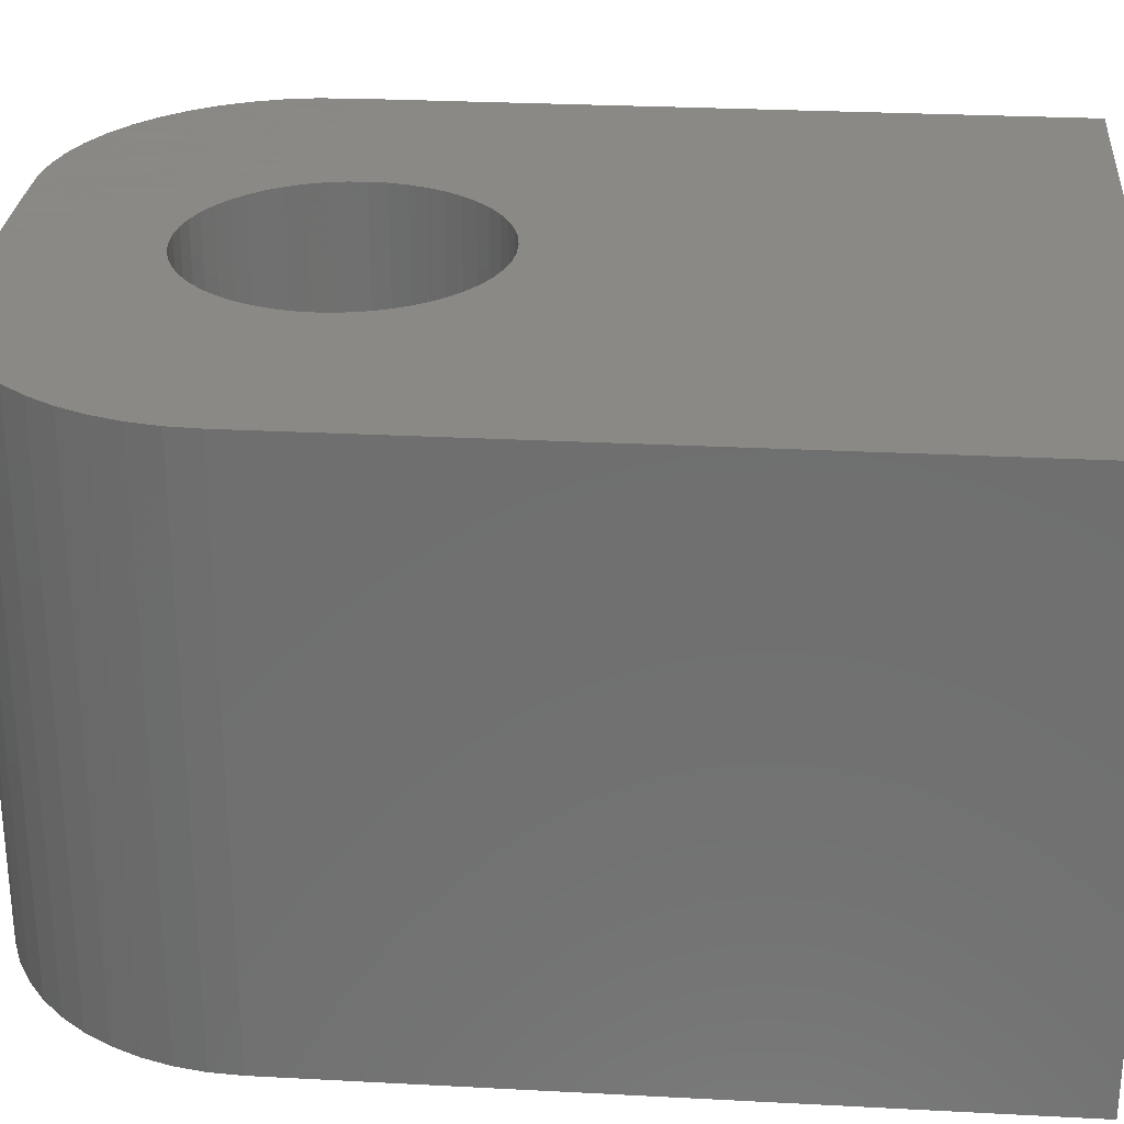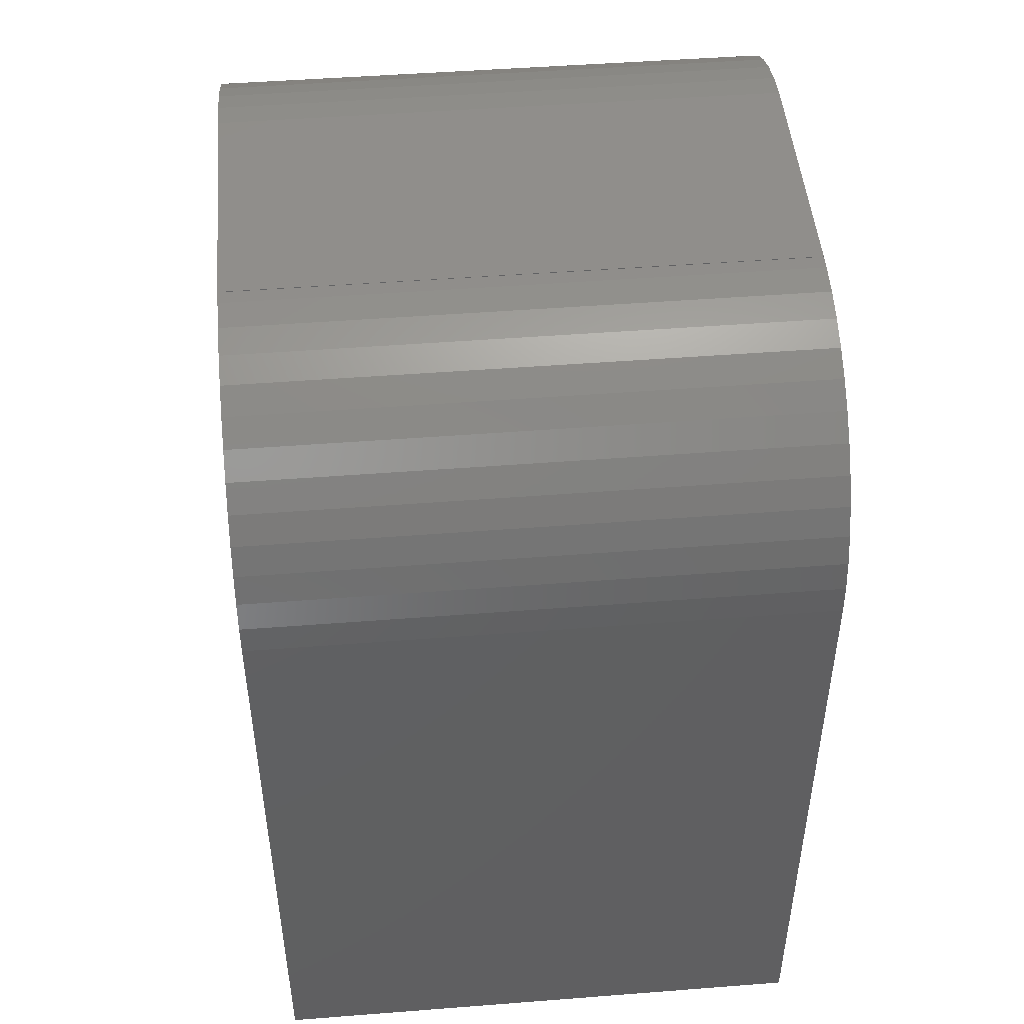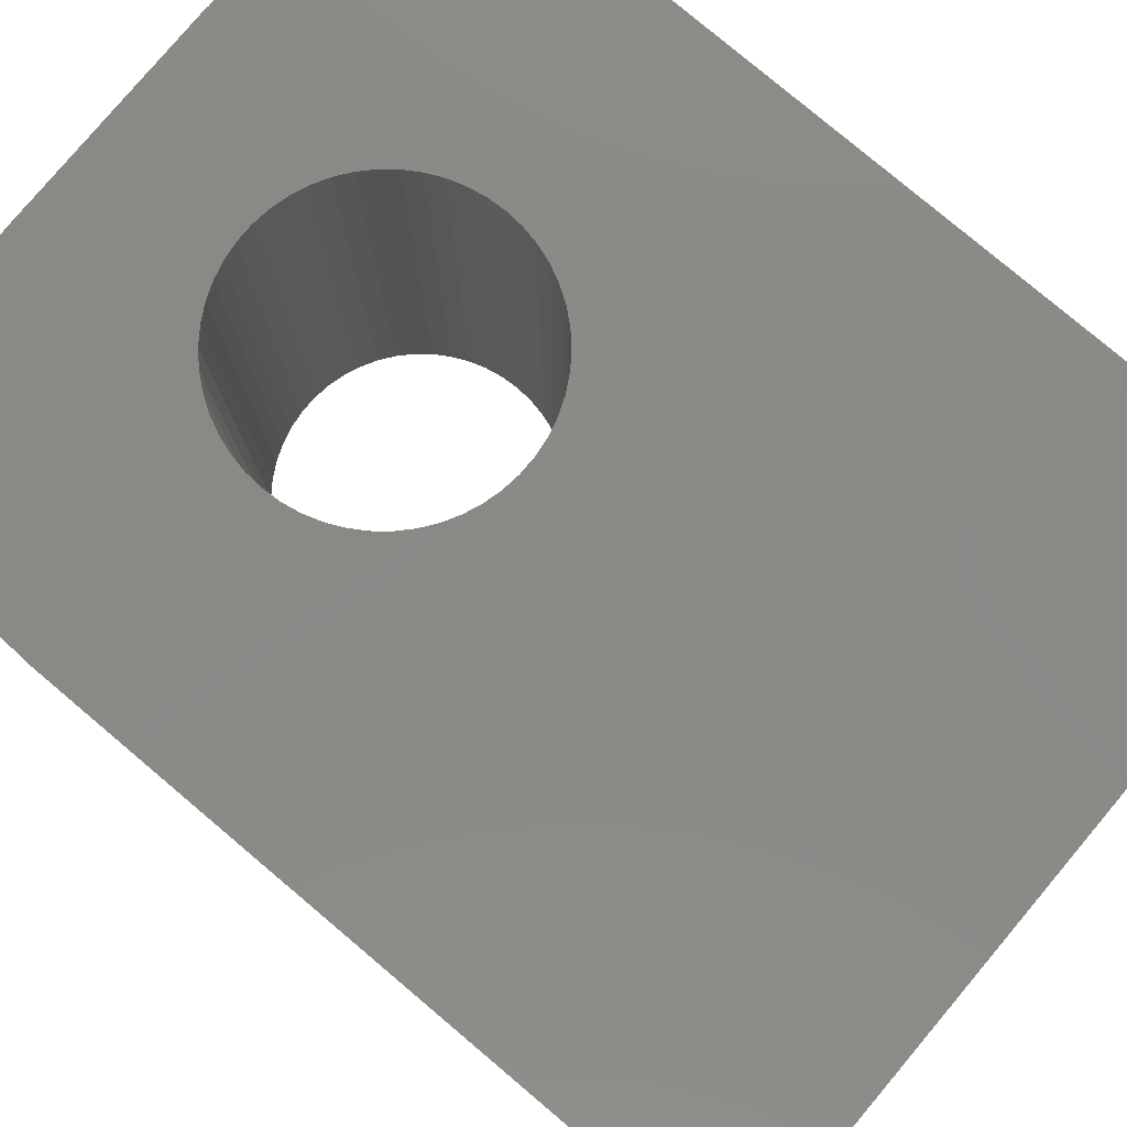
<metadata>
{"format":"stl","ext":"stl","renderer":"f3d","projection":"perspective","resolution":1024,"background":"white","views":[{"elev":27.9,"azim":-85.4,"up":"+Z"},{"elev":47.9,"azim":85.0,"up":"+Y"},{"elev":79.6,"azim":-49.9,"up":"+Z"}]}
</metadata>
<code>
# stl→obj: 376 verts, 752 faces
v 17.98 1.5 6.376
v 17.91 3.5 6.746
v 17.98 3.5 6.376
v 17.91 1.5 6.746
v 17.98 8.35 6.376
v 17.91 11.5 6.746
v 17.98 11.5 6.376
v 17.91 8.35 6.746
v 14.44 11.5 8.947
v 15.19 11.5 8.994
v 14.81 11.5 8.994
v 15.56 11.5 8.947
v 14.07 11.5 8.853
v 15.93 11.5 8.853
v 13.72 11.5 8.714
v 16.28 11.5 8.714
v 13.39 11.5 8.533
v 16.61 11.5 8.533
v 13.09 11.5 8.312
v 16.91 11.5 8.312
v 12.81 11.5 8.054
v 17.19 11.5 8.054
v 12.57 11.5 7.763
v 17.43 11.5 7.763
v 12.37 11.5 7.445
v 17.63 11.5 7.445
v 12.21 11.5 7.104
v 17.79 11.5 7.104
v 12.09 11.5 6.746
v 12.02 11.5 6.376
v 12 11.5 6
v 18 11.5 6
v 12.02 11.5 5.624
v 17.98 11.5 5.624
v 12.09 11.5 5.254
v 17.91 11.5 5.254
v 12.21 11.5 4.896
v 17.79 11.5 4.896
v 12.37 11.5 4.555
v 17.63 11.5 4.555
v 12.57 11.5 4.237
v 17.43 11.5 4.237
v 12.81 11.5 3.946
v 17.19 11.5 3.946
v 13.09 11.5 3.688
v 16.91 11.5 3.688
v 13.39 11.5 3.467
v 16.61 11.5 3.467
v 13.72 11.5 3.286
v 16.28 11.5 3.286
v 14.07 11.5 3.147
v 15.93 11.5 3.147
v 14.44 11.5 3.053
v 15.56 11.5 3.053
v 14.81 11.5 3.006
v 15.19 11.5 3.006
v 18 1.5 6
v 18 3.5 6
v 18 8.35 6
v 16.61 8.35 8.533
v 16.91 8.35 8.312
v 16.61 1.5 8.533
v 16.91 3.5 8.312
v 16.91 1.5 8.312
v 16.61 3.5 8.533
v 17.79 8.35 4.896
v 17.91 8.35 5.254
v 17.79 1.5 4.896
v 17.91 3.5 5.254
v 17.79 3.5 4.896
v 17.91 1.5 5.254
v 14.07 8.35 8.853
v 14.44 8.35 8.947
v 14.07 1.5 8.853
v 14.44 3.5 8.947
v 14.44 1.5 8.947
v 14.07 3.5 8.853
v 12.81 3.5 3.946
v 13.09 1.5 3.688
v 13.09 3.5 3.688
v 12.81 1.5 3.946
v 13.09 8.35 3.688
v 12.81 8.35 3.946
v 13.39 1.5 3.467
v 13.39 3.5 3.467
v 13.39 8.35 3.467
v 12 8.35 6
v 12.02 8.35 5.624
v 12 1.5 6
v 12.02 3.5 5.624
v 12 3.5 6
v 12.02 1.5 5.624
v 17.63 1.5 7.445
v 17.43 3.5 7.763
v 17.63 3.5 7.445
v 17.43 1.5 7.763
v 17.63 8.35 7.445
v 17.43 8.35 7.763
v 15.19 8.35 3.006
v 14.81 8.35 3.006
v 14.81 3.5 3.006
v 15.19 1.5 3.006
v 15.19 3.5 3.006
v 14.81 1.5 3.006
v 16.28 8.35 3.286
v 15.93 8.35 3.147
v 15.93 3.5 3.147
v 16.28 1.5 3.286
v 16.28 3.5 3.286
v 15.93 1.5 3.147
v 13.39 8.35 8.533
v 13.72 8.35 8.714
v 13.39 1.5 8.533
v 13.72 3.5 8.714
v 13.72 1.5 8.714
v 13.39 3.5 8.533
v 13.09 8.35 8.312
v 13.09 1.5 8.312
v 13.09 3.5 8.312
v 12.57 1.5 7.763
v 12.37 3.5 7.445
v 12.57 3.5 7.763
v 12.37 1.5 7.445
v 12.57 8.35 7.763
v 12.37 8.35 7.445
v 12.21 8.35 7.104
v 12.09 8.35 6.746
v 12.21 1.5 7.104
v 12.09 3.5 6.746
v 12.21 3.5 7.104
v 12.09 1.5 6.746
v 15.56 1.5 8.947
v 15.93 3.5 8.853
v 15.93 1.5 8.853
v 15.56 3.5 8.947
v 15.56 8.35 8.947
v 15.93 8.35 8.853
v 15.19 1.5 8.994
v 15.19 3.5 8.994
v 15.19 8.35 8.994
v 16.28 8.35 8.714
v 16.28 3.5 8.714
v 16.28 1.5 8.714
v 17.98 8.35 5.624
v 17.98 1.5 5.624
v 17.98 3.5 5.624
v 12.21 8.35 4.896
v 12.37 8.35 4.555
v 12.21 1.5 4.896
v 12.37 3.5 4.555
v 12.21 3.5 4.896
v 12.37 1.5 4.555
v 14.44 8.35 3.053
v 14.07 8.35 3.147
v 14.07 3.5 3.147
v 14.44 1.5 3.053
v 14.44 3.5 3.053
v 14.07 1.5 3.147
v 15.56 3.5 3.053
v 15.56 1.5 3.053
v 15.56 8.35 3.053
v 17.19 8.35 3.946
v 16.91 8.35 3.688
v 16.91 3.5 3.688
v 17.19 1.5 3.946
v 17.19 3.5 3.946
v 16.91 1.5 3.688
v 16.61 8.35 3.467
v 16.61 1.5 3.467
v 16.61 3.5 3.467
v 17.63 8.35 4.555
v 17.63 1.5 4.555
v 17.63 3.5 4.555
v 17.43 8.35 4.237
v 17.43 3.5 4.237
v 17.43 1.5 4.237
v 12.02 8.35 6.376
v 12.02 3.5 6.376
v 12.02 1.5 6.376
v 17.19 8.35 8.054
v 17.19 3.5 8.054
v 17.19 1.5 8.054
v 12.09 3.5 5.254
v 12.09 1.5 5.254
v 12.09 8.35 5.254
v 13.72 8.35 3.286
v 13.72 1.5 3.286
v 13.72 3.5 3.286
v 12.81 8.35 8.054
v 12.81 1.5 8.054
v 12.81 3.5 8.054
v 7.5 1.5 12
v 14.81 1.5 8.994
v 22.5 1.5 12
v 7.5 1.5 0
v 12.57 1.5 4.237
v 17.79 1.5 7.104
v 22.5 1.5 0
v 17.79 8.35 7.104
v 17.79 3.5 7.104
v 14.81 8.35 8.994
v 14.81 3.5 8.994
v 12.57 8.35 4.237
v 12.57 3.5 4.237
v 20 3.5 3.113
v 20 8.35 8.887
v 20 8.35 3.113
v 20 3.5 8.887
v 15 8.35 0.2265
v 15 3.5 0.2265
v 10 8.35 3.113
v 10 3.5 3.113
v 15 3.5 11.77
v 10 3.5 8.887
v 15 8.35 11.77
v 10 8.35 8.887
v 8.855 19.42 0
v 12.57 16.76 0
v 12.37 16.45 0
v 8.118 18.41 0
v 12.21 16.1 0
v 12.19 20.99 0
v 12.5 20.99 0
v 7.657 17.24 0
v 12.09 15.75 0
v 7.5 16 0
v 12.02 15.38 0
v 12 15 0
v 11.56 20.91 0
v 17.43 13.24 0
v 22.5 16 0
v 17.63 13.55 0
v 17.91 14.25 0
v 17.79 13.9 0
v 17.98 14.62 0
v 17.98 15.38 0
v 18 15 0
v 17.91 15.75 0
v 22.46 16.63 0
v 22.34 17.24 0
v 17.79 16.1 0
v 22.15 17.84 0
v 21.88 18.41 0
v 17.63 16.45 0
v 21.55 18.94 0
v 21.14 19.42 0
v 17.43 16.76 0
v 17.19 12.95 0
v 16.91 12.69 0
v 16.61 12.47 0
v 16.28 12.29 0
v 15.93 12.15 0
v 15.56 12.05 0
v 15.19 12.01 0
v 14.81 12.01 0
v 14.44 12.05 0
v 14.07 12.15 0
v 13.72 12.29 0
v 13.39 12.47 0
v 13.09 12.69 0
v 12.02 14.62 0
v 10.95 20.76 0
v 10.37 20.52 0
v 12.09 14.25 0
v 9.821 20.22 0
v 12.21 13.9 0
v 9.313 19.85 0
v 12.37 13.55 0
v 8.455 18.94 0
v 12.57 13.24 0
v 12.81 12.95 0
v 7.539 16.63 0
v 7.851 17.84 0
v 20.69 19.85 0
v 20.18 20.22 0
v 17.19 17.05 0
v 19.63 20.52 0
v 19.05 20.76 0
v 16.91 17.31 0
v 18.44 20.91 0
v 16.61 17.53 0
v 17.81 20.99 0
v 17.5 20.99 0
v 16.28 17.71 0
v 15.93 17.85 0
v 15.56 17.95 0
v 15.19 17.99 0
v 14.81 17.99 0
v 14.44 17.95 0
v 14.07 17.85 0
v 13.72 17.71 0
v 13.39 17.53 0
v 13.09 17.31 0
v 12.81 17.05 0
v 17.5 21 0
v 12.5 21 0
v 12.5 20.99 12
v 17.5 20.99 12
v 17.5 21 12
v 17.19 17.05 12
v 17.43 16.76 12
v 16.91 17.31 12
v 16.61 17.53 12
v 16.28 17.71 12
v 15.93 17.85 12
v 15.56 17.95 12
v 15.19 17.99 12
v 14.81 17.99 12
v 14.44 17.95 12
v 14.07 17.85 12
v 13.72 17.71 12
v 13.39 17.53 12
v 12.5 21 12
v 12.19 20.99 12
v 11.56 20.91 12
v 13.09 17.31 12
v 10.95 20.76 12
v 12.81 17.05 12
v 10.37 20.52 12
v 9.821 20.22 12
v 12.57 16.76 12
v 9.313 19.85 12
v 8.855 19.42 12
v 22.5 16 12
v 17.98 15.38 12
v 18 15 12
v 19.05 20.76 12
v 17.91 15.75 12
v 18.44 20.91 12
v 17.81 20.99 12
v 17.79 16.1 12
v 17.63 16.45 12
v 22.46 16.63 12
v 22.34 17.24 12
v 22.15 17.84 12
v 21.88 18.41 12
v 21.55 18.94 12
v 21.14 19.42 12
v 20.69 19.85 12
v 20.18 20.22 12
v 19.63 20.52 12
v 17.98 14.62 12
v 17.91 14.25 12
v 17.79 13.9 12
v 17.63 13.55 12
v 17.43 13.24 12
v 17.19 12.95 12
v 16.91 12.69 12
v 16.61 12.47 12
v 16.28 12.29 12
v 15.93 12.15 12
v 15.56 12.05 12
v 15.19 12.01 12
v 14.81 12.01 12
v 14.44 12.05 12
v 14.07 12.15 12
v 13.72 12.29 12
v 13.39 12.47 12
v 13.09 12.69 12
v 12.81 12.95 12
v 12.37 16.45 12
v 8.455 18.94 12
v 8.118 18.41 12
v 12.21 16.1 12
v 7.851 17.84 12
v 7.657 17.24 12
v 12.09 15.75 12
v 7.539 16.63 12
v 7.5 16 12
v 12.02 15.38 12
v 12 15 12
v 12.02 14.62 12
v 12.09 14.25 12
v 12.21 13.9 12
v 12.37 13.55 12
v 12.57 13.24 12
f 1 2 3
f 2 1 4
f 5 6 7
f 6 5 8
f 9 10 11
f 9 12 10
f 13 12 9
f 13 14 12
f 15 14 13
f 15 16 14
f 17 16 15
f 17 18 16
f 19 18 17
f 19 20 18
f 21 20 19
f 21 22 20
f 23 22 21
f 23 24 22
f 25 24 23
f 25 26 24
f 27 26 25
f 27 28 26
f 29 28 27
f 29 6 28
f 30 6 29
f 30 7 6
f 31 7 30
f 31 32 7
f 33 32 31
f 33 34 32
f 35 34 33
f 35 36 34
f 37 36 35
f 37 38 36
f 39 38 37
f 39 40 38
f 41 40 39
f 41 42 40
f 43 42 41
f 43 44 42
f 45 44 43
f 45 46 44
f 47 46 45
f 47 48 46
f 49 48 47
f 49 50 48
f 51 50 49
f 51 52 50
f 53 52 51
f 53 54 52
f 55 54 53
f 54 55 56
f 57 3 58
f 3 57 1
f 59 7 32
f 7 59 5
f 60 20 61
f 20 60 18
f 62 63 64
f 63 62 65
f 66 36 38
f 36 66 67
f 68 69 70
f 69 68 71
f 72 9 73
f 9 72 13
f 74 75 76
f 75 74 77
f 78 79 80
f 79 78 81
f 43 82 45
f 82 43 83
f 80 84 85
f 84 80 79
f 45 86 47
f 86 45 82
f 87 33 31
f 33 87 88
f 89 90 91
f 90 89 92
f 93 94 95
f 94 93 96
f 97 24 26
f 24 97 98
f 55 99 56
f 99 55 100
f 101 102 103
f 102 101 104
f 52 105 50
f 105 52 106
f 107 108 109
f 108 107 110
f 111 15 112
f 15 111 17
f 113 114 115
f 114 113 116
f 117 17 111
f 17 117 19
f 118 116 113
f 116 118 119
f 120 121 122
f 121 120 123
f 124 25 23
f 25 124 125
f 126 29 27
f 29 126 127
f 128 129 130
f 129 128 131
f 132 133 134
f 133 132 135
f 136 14 137
f 14 136 12
f 138 135 132
f 135 138 139
f 140 12 136
f 12 140 10
f 137 16 141
f 16 137 14
f 134 142 143
f 142 134 133
f 144 32 34
f 32 144 59
f 145 58 146
f 58 145 57
f 147 39 37
f 39 147 148
f 149 150 151
f 150 149 152
f 51 153 53
f 153 51 154
f 155 156 157
f 156 155 158
f 159 110 107
f 110 159 160
f 54 106 52
f 106 54 161
f 46 162 44
f 162 46 163
f 164 165 166
f 165 164 167
f 50 168 48
f 168 50 105
f 109 169 170
f 169 109 108
f 171 38 40
f 38 171 66
f 172 70 173
f 70 172 68
f 162 42 44
f 42 162 174
f 165 175 166
f 175 165 176
f 127 30 29
f 30 127 177
f 131 178 129
f 178 131 179
f 177 31 30
f 31 177 87
f 179 91 178
f 91 179 89
f 98 22 24
f 22 98 180
f 96 181 94
f 181 96 182
f 61 22 180
f 22 61 20
f 64 181 182
f 181 64 63
f 141 18 60
f 18 141 16
f 143 65 62
f 65 143 142
f 92 183 90
f 183 92 184
f 88 35 33
f 35 88 185
f 47 186 49
f 186 47 86
f 85 187 188
f 187 85 84
f 49 154 51
f 154 49 186
f 188 158 155
f 158 188 187
f 53 100 55
f 100 53 153
f 157 104 101
f 104 157 156
f 67 34 36
f 34 67 144
f 71 146 69
f 146 71 145
f 56 161 54
f 161 56 99
f 103 160 159
f 160 103 102
f 170 167 164
f 167 170 169
f 48 163 46
f 163 48 168
f 174 40 42
f 40 174 171
f 176 173 175
f 173 176 172
f 112 13 72
f 13 112 15
f 115 77 74
f 77 115 114
f 189 19 117
f 19 189 21
f 190 119 118
f 119 190 191
f 190 122 191
f 122 190 120
f 189 23 21
f 23 189 124
f 192 193 194
f 192 76 193
f 192 74 76
f 192 115 74
f 192 113 115
f 192 118 113
f 192 190 118
f 192 120 190
f 192 123 120
f 192 128 123
f 192 131 128
f 192 179 131
f 192 89 179
f 195 89 192
f 89 195 92
f 92 195 184
f 184 195 149
f 149 195 152
f 104 195 102
f 156 195 104
f 158 195 156
f 187 195 158
f 84 195 187
f 79 195 84
f 81 195 79
f 196 195 81
f 152 195 196
f 138 194 193
f 132 194 138
f 134 194 132
f 143 194 134
f 62 194 143
f 64 194 62
f 182 194 64
f 96 194 182
f 93 194 96
f 197 194 93
f 4 194 197
f 1 194 4
f 57 194 1
f 198 57 145
f 198 145 71
f 198 71 68
f 198 68 172
f 198 172 176
f 198 102 195
f 102 198 160
f 57 198 194
f 165 198 176
f 167 198 165
f 169 198 167
f 108 198 169
f 110 198 108
f 160 198 110
f 125 27 25
f 27 125 126
f 123 130 121
f 130 123 128
f 8 28 6
f 28 8 199
f 4 200 2
f 200 4 197
f 197 95 200
f 95 197 93
f 199 26 28
f 26 199 97
f 201 10 140
f 10 201 11
f 193 139 138
f 139 193 202
f 73 11 201
f 11 73 9
f 76 202 193
f 202 76 75
f 148 41 39
f 41 148 203
f 152 204 150
f 204 152 196
f 196 78 204
f 78 196 81
f 203 43 41
f 43 203 83
f 184 151 183
f 151 184 149
f 185 37 35
f 37 185 147
f 205 206 207
f 206 205 208
f 209 205 207
f 205 209 210
f 211 210 209
f 210 211 212
f 213 135 139
f 65 213 208
f 213 133 135
f 213 142 133
f 213 65 142
f 208 63 65
f 208 181 63
f 208 94 181
f 208 95 94
f 208 200 95
f 208 2 200
f 208 3 2
f 208 58 3
f 205 58 208
f 58 205 146
f 146 205 69
f 69 205 70
f 70 205 173
f 205 175 173
f 205 166 175
f 205 164 166
f 205 170 164
f 210 170 205
f 170 210 109
f 109 210 107
f 107 210 159
f 103 210 101
f 159 210 103
f 202 213 139
f 75 213 202
f 77 213 75
f 114 213 77
f 116 213 114
f 213 116 214
f 119 214 116
f 191 214 119
f 122 214 191
f 121 214 122
f 130 214 121
f 129 214 130
f 178 214 129
f 91 214 178
f 212 91 90
f 212 90 183
f 212 183 151
f 212 151 150
f 91 212 214
f 204 212 150
f 78 212 204
f 80 212 78
f 85 212 80
f 210 85 188
f 210 188 155
f 210 155 157
f 210 157 101
f 85 210 212
f 213 206 208
f 206 213 215
f 214 211 216
f 211 214 212
f 214 215 213
f 215 214 216
f 215 73 201
f 111 215 216
f 215 72 73
f 215 112 72
f 215 111 112
f 216 117 111
f 216 189 117
f 216 124 189
f 216 125 124
f 216 126 125
f 216 127 126
f 216 177 127
f 216 87 177
f 211 87 216
f 87 211 88
f 88 211 185
f 185 211 147
f 147 211 148
f 211 203 148
f 211 83 203
f 211 82 83
f 211 86 82
f 209 86 211
f 86 209 186
f 186 209 154
f 154 209 153
f 100 209 99
f 153 209 100
f 140 215 201
f 136 215 140
f 137 215 136
f 141 215 137
f 60 215 141
f 215 60 206
f 61 206 60
f 180 206 61
f 98 206 180
f 97 206 98
f 199 206 97
f 8 206 199
f 5 206 8
f 59 206 5
f 207 59 144
f 207 144 67
f 207 67 66
f 207 66 171
f 59 207 206
f 174 207 171
f 162 207 174
f 163 207 162
f 168 207 163
f 209 168 105
f 209 105 106
f 209 106 161
f 209 161 99
f 168 209 207
f 217 218 219
f 220 219 221
f 218 222 223
f 224 221 225
f 226 225 227
f 226 227 228
f 218 229 222
f 230 231 198
f 232 231 230
f 233 231 234
f 235 231 233
f 236 231 237
f 238 231 236
f 239 238 240
f 241 240 238
f 242 241 243
f 244 243 241
f 245 244 246
f 247 246 244
f 243 244 245
f 240 241 242
f 231 238 239
f 237 231 235
f 234 231 232
f 198 248 230
f 198 249 248
f 198 250 249
f 198 251 250
f 198 252 251
f 198 253 252
f 198 254 253
f 198 255 254
f 195 255 198
f 255 195 256
f 256 195 257
f 257 195 258
f 258 195 259
f 259 195 260
f 226 228 261
f 218 262 229
f 218 263 262
f 226 261 264
f 218 265 263
f 226 264 266
f 218 267 265
f 226 266 268
f 218 217 267
f 219 269 217
f 226 268 270
f 219 220 269
f 195 270 271
f 260 195 271
f 225 226 272
f 221 273 220
f 221 224 273
f 270 195 226
f 225 272 224
f 246 247 274
f 274 247 275
f 276 275 247
f 275 276 277
f 277 276 278
f 279 278 276
f 278 279 280
f 281 280 279
f 280 281 282
f 282 281 283
f 284 283 281
f 285 283 284
f 286 283 285
f 287 283 286
f 288 283 287
f 223 283 288
f 223 288 289
f 223 289 290
f 223 290 291
f 223 291 292
f 223 292 293
f 223 294 218
f 223 293 294
f 283 223 295
f 295 223 296
f 297 298 299
f 298 300 301
f 298 302 300
f 298 303 302
f 298 304 303
f 298 305 304
f 298 306 305
f 298 307 306
f 298 308 307
f 298 297 308
f 308 297 309
f 309 297 310
f 310 297 311
f 311 297 312
f 297 299 313
f 314 312 297
f 315 312 314
f 312 315 316
f 317 316 315
f 316 317 318
f 319 318 317
f 320 318 319
f 318 320 321
f 322 321 320
f 323 321 322
f 324 325 326
f 327 328 325
f 301 329 330
f 327 331 328
f 327 332 331
f 301 330 298
f 327 301 332
f 325 324 333
f 325 333 334
f 325 334 335
f 325 335 336
f 325 336 337
f 325 337 338
f 325 338 339
f 325 339 340
f 325 340 341
f 325 341 327
f 301 327 329
f 324 326 342
f 324 342 343
f 324 343 344
f 324 344 345
f 324 345 346
f 324 346 194
f 347 194 346
f 348 194 347
f 349 194 348
f 350 194 349
f 351 194 350
f 352 194 351
f 353 194 352
f 354 194 353
f 192 354 355
f 192 355 356
f 192 356 357
f 192 357 358
f 192 358 359
f 192 359 360
f 321 323 361
f 362 361 323
f 363 361 362
f 361 363 364
f 365 364 363
f 366 364 365
f 364 366 367
f 368 367 366
f 369 367 368
f 367 369 370
f 370 369 371
f 371 369 372
f 372 369 373
f 373 369 374
f 374 369 375
f 375 369 376
f 192 376 369
f 376 192 360
f 354 192 194
f 194 231 324
f 231 194 198
f 324 239 333
f 239 324 231
f 333 240 334
f 240 333 239
f 334 242 335
f 242 334 240
f 335 243 336
f 243 335 242
f 336 245 337
f 245 336 243
f 337 246 338
f 246 337 245
f 246 339 338
f 339 246 274
f 274 340 339
f 340 274 275
f 275 341 340
f 341 275 277
f 277 327 341
f 327 277 278
f 278 329 327
f 329 278 280
f 280 330 329
f 330 280 282
f 282 298 330
f 298 282 283
f 298 295 299
f 295 298 283
f 295 313 299
f 313 295 296
f 223 313 296
f 313 223 297
f 223 314 297
f 314 223 222
f 222 315 314
f 315 222 229
f 229 317 315
f 317 229 262
f 262 319 317
f 319 262 263
f 263 320 319
f 320 263 265
f 265 322 320
f 322 265 267
f 267 323 322
f 323 267 217
f 269 323 217
f 323 269 362
f 220 362 269
f 362 220 363
f 273 363 220
f 363 273 365
f 224 365 273
f 365 224 366
f 272 366 224
f 366 272 368
f 226 368 272
f 368 226 369
f 195 369 226
f 369 195 192
f 236 328 238
f 328 236 325
f 237 325 236
f 325 237 326
f 281 302 303
f 302 281 279
f 259 359 358
f 359 259 260
f 234 343 233
f 343 234 344
f 290 309 310
f 309 290 289
f 370 225 367
f 225 370 227
f 287 306 307
f 306 287 286
f 235 326 237
f 326 235 342
f 373 261 372
f 261 373 264
f 258 358 357
f 358 258 259
f 251 351 350
f 351 251 252
f 248 346 230
f 346 248 347
f 291 310 311
f 310 291 290
f 293 312 316
f 312 293 292
f 361 218 321
f 218 361 219
f 241 332 244
f 332 241 331
f 279 300 302
f 300 279 276
f 244 301 247
f 301 244 332
f 285 304 305
f 304 285 284
f 286 305 306
f 305 286 285
f 289 308 309
f 308 289 288
f 260 360 359
f 360 260 271
f 375 266 374
f 266 375 268
f 254 354 353
f 354 254 255
f 256 356 355
f 356 256 257
f 255 355 354
f 355 255 256
f 253 353 352
f 353 253 254
f 233 342 235
f 342 233 343
f 252 352 351
f 352 252 253
f 250 350 349
f 350 250 251
f 248 348 347
f 348 248 249
f 249 349 348
f 349 249 250
f 232 344 234
f 344 232 345
f 230 345 232
f 345 230 346
f 292 311 312
f 311 292 291
f 321 294 318
f 294 321 218
f 294 316 318
f 316 294 293
f 371 227 370
f 227 371 228
f 372 228 371
f 228 372 261
f 364 219 361
f 219 364 221
f 367 221 364
f 221 367 225
f 247 300 276
f 300 247 301
f 238 331 241
f 331 238 328
f 284 303 304
f 303 284 281
f 288 307 308
f 307 288 287
f 376 268 375
f 268 376 270
f 374 264 373
f 264 374 266
f 257 357 356
f 357 257 258
f 360 270 376
f 270 360 271

</code>
